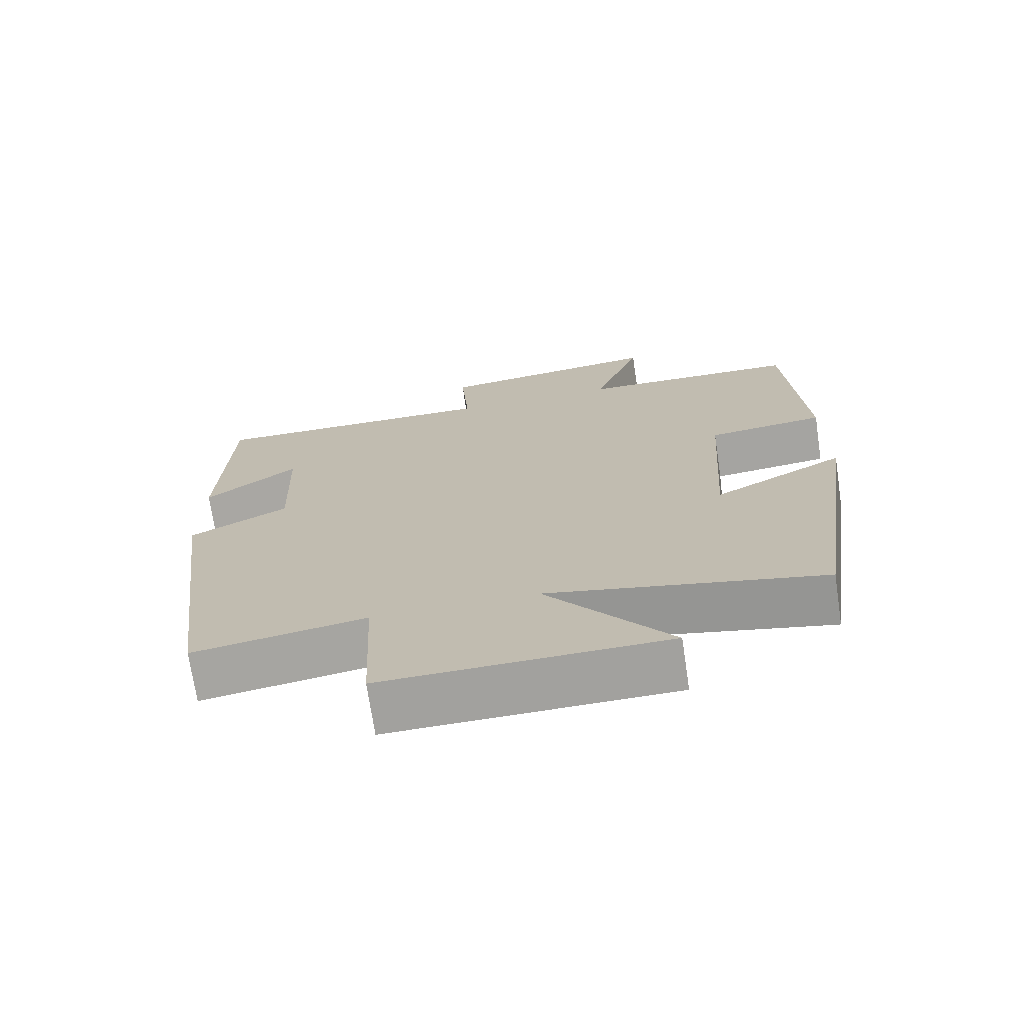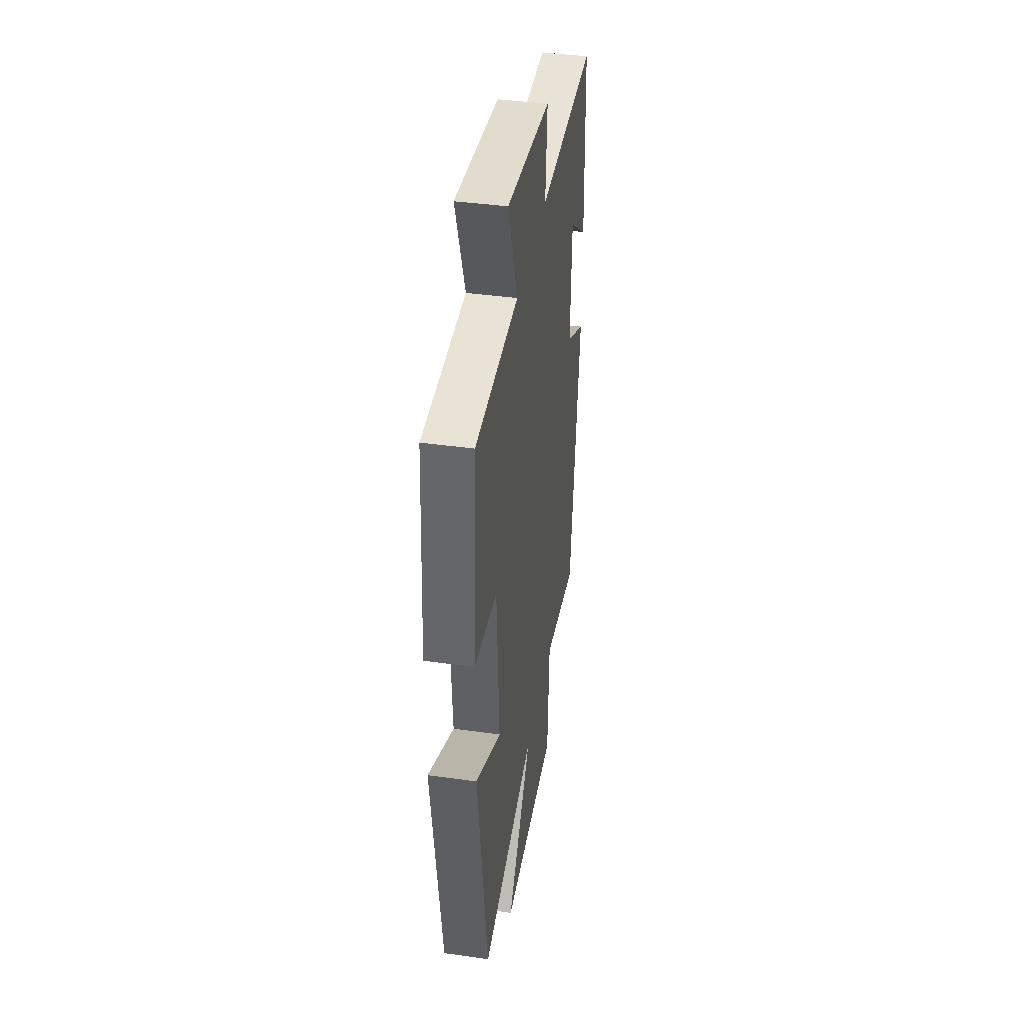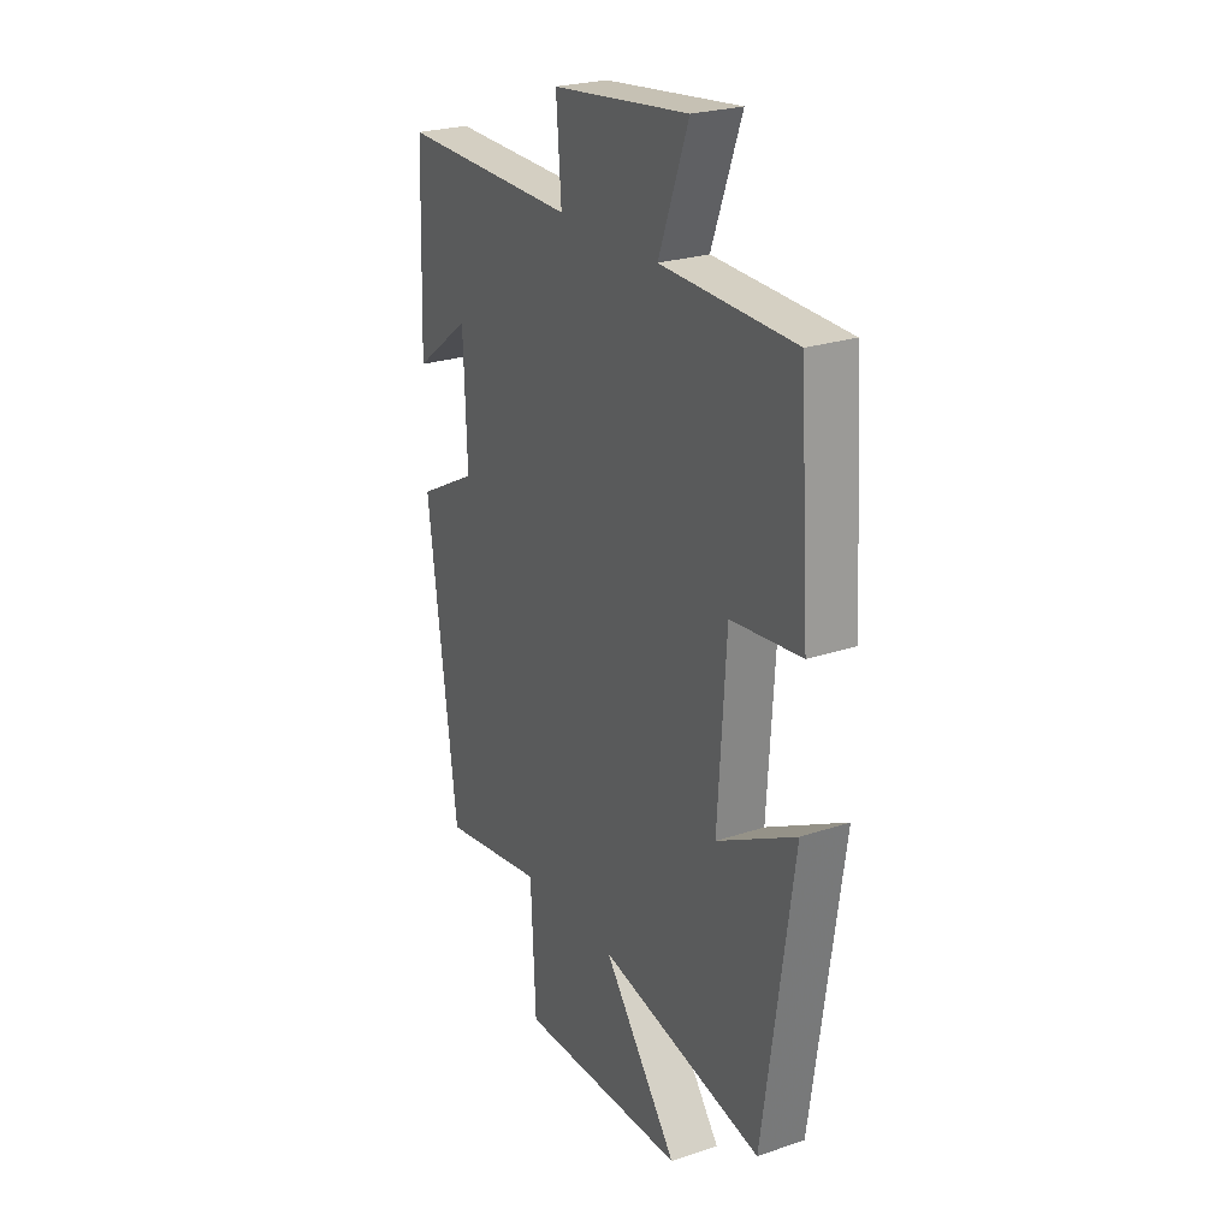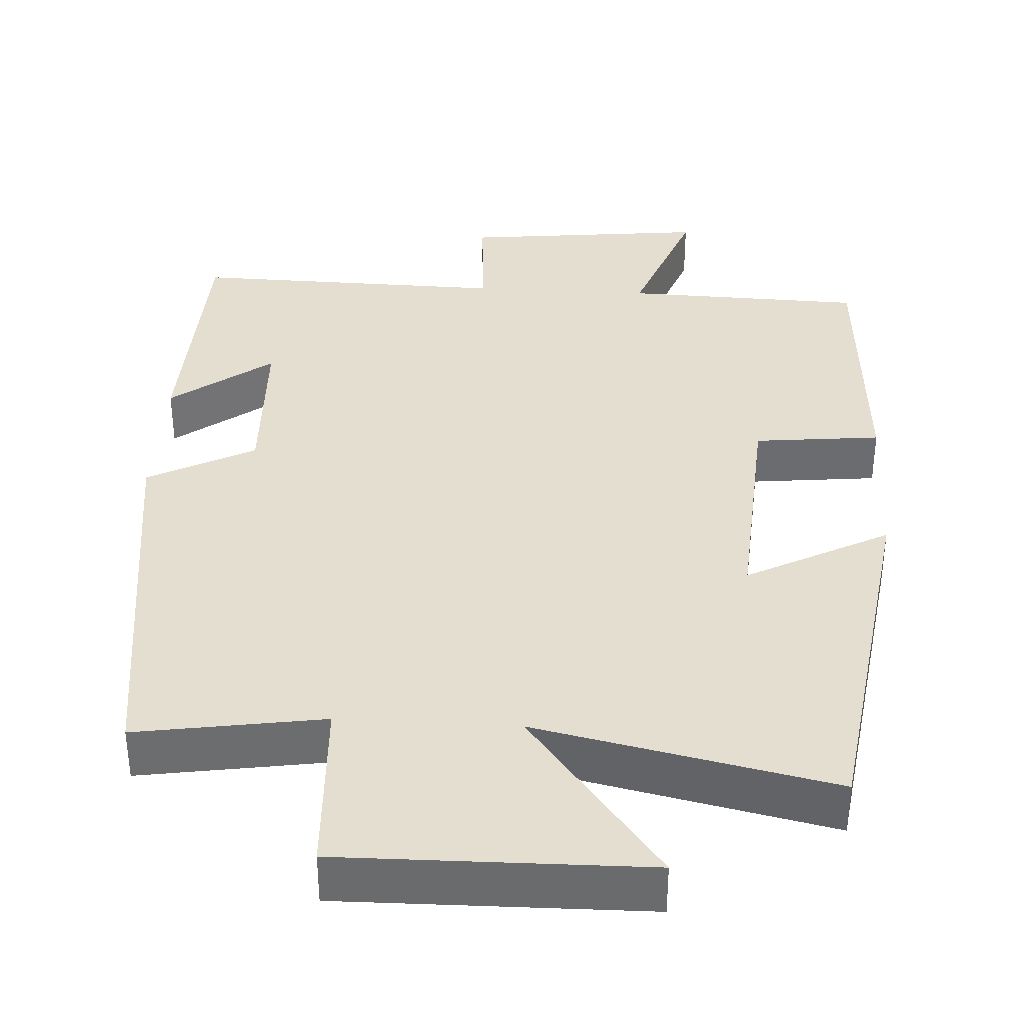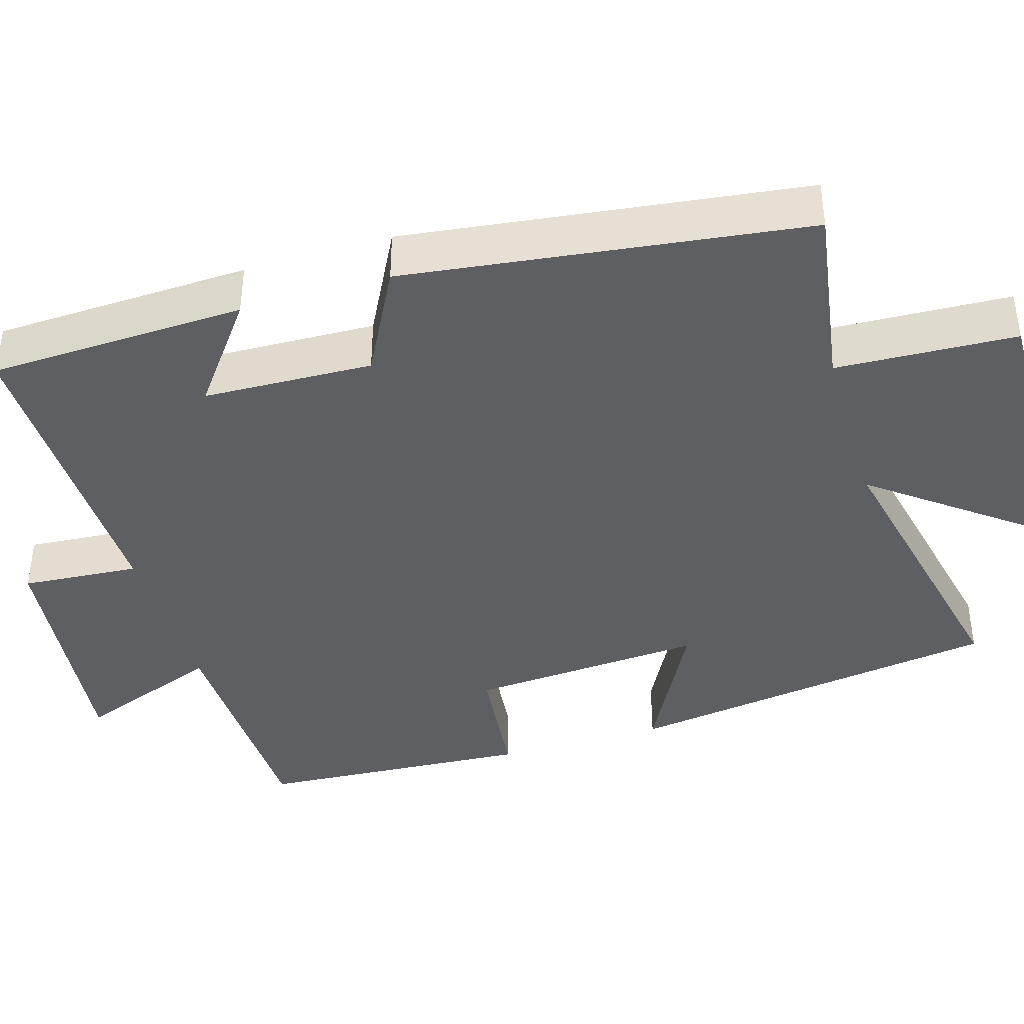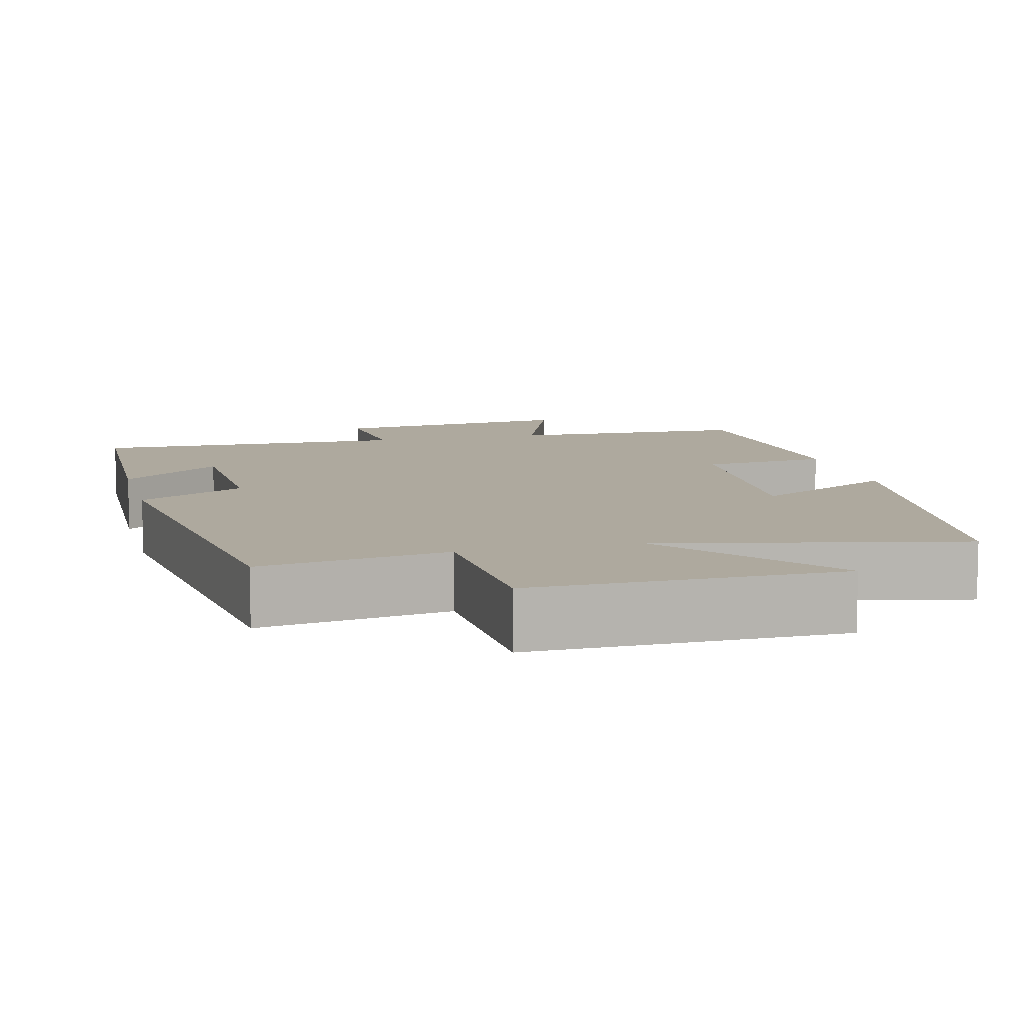
<metadata>
{"format":"obj","ext":"obj","renderer":"f3d","projection":"perspective","resolution":1024,"background":"white","views":[{"elev":-71.9,"azim":-171.5,"up":"+Z"},{"elev":40.8,"azim":-80.3,"up":"+Z"},{"elev":24.8,"azim":-118.8,"up":"+Z"},{"elev":36.5,"azim":-176.6,"up":"+Y"},{"elev":-40.5,"azim":106.8,"up":"+Y"},{"elev":9.1,"azim":165.9,"up":"+Y"}]}
</metadata>
<code>
v -0.429 0.07 -0.583
v -0.5 0.07 -0.091
v -0.315 0.07 -0.189
v -0.335 0.07 0.117
v -0.5 0.07 0.135
v -0.476 0.07 0.491
v -0.163 0.07 0.5
v -0.233 0.07 0.689
v 0.087 0.07 0.653
v 0.075 0.07 0.5
v 0.488 0.07 0.508
v 0.5 0.07 0.174
v 0.369 0.07 0.273
v 0.361 0.07 0.053
v 0.5 0.07 -0.02
v 0.432 0.07 -0.539
v 0.189 0.07 -0.5
v 0.178 0.07 -0.734
v -0.218 0.07 -0.728
v -0.043 0.07 -0.5
v -0.429 0 -0.583
v -0.5 0 -0.091
v -0.315 0 -0.189
v -0.335 0 0.117
v -0.5 0 0.135
v -0.476 0 0.491
v -0.163 0 0.5
v -0.233 0 0.689
v 0.087 0 0.653
v 0.075 0 0.5
v 0.488 0 0.508
v 0.5 0 0.174
v 0.369 0 0.273
v 0.361 0 0.053
v 0.5 0 -0.02
v 0.432 0 -0.539
v 0.189 0 -0.5
v 0.178 0 -0.734
v -0.218 0 -0.728
v -0.043 0 -0.5
f 17 18 19 20
f 14 15 16 17
f 13 14 17 20
f 10 11 12 13
f 10 13 20 1
f 7 8 9 10
f 6 7 10
f 5 6 10
f 4 5 10
f 3 4 10
f 1 2 3
f 1 3 10
f 40 39 38 37
f 37 36 35 34
f 40 37 34 33
f 33 32 31 30
f 21 40 33 30
f 30 29 28 27
f 30 27 26
f 30 26 25
f 30 25 24
f 30 24 23
f 23 22 21
f 30 23 21
f 1 21 22 2
f 2 22 23 3
f 3 23 24 4
f 4 24 25 5
f 5 25 26 6
f 6 26 27 7
f 7 27 28 8
f 8 28 29 9
f 9 29 30 10
f 10 30 31 11
f 11 31 32 12
f 12 32 33 13
f 13 33 34 14
f 14 34 35 15
f 15 35 36 16
f 16 36 37 17
f 17 37 38 18
f 18 38 39 19
f 19 39 40 20
f 20 40 21 1

</code>
